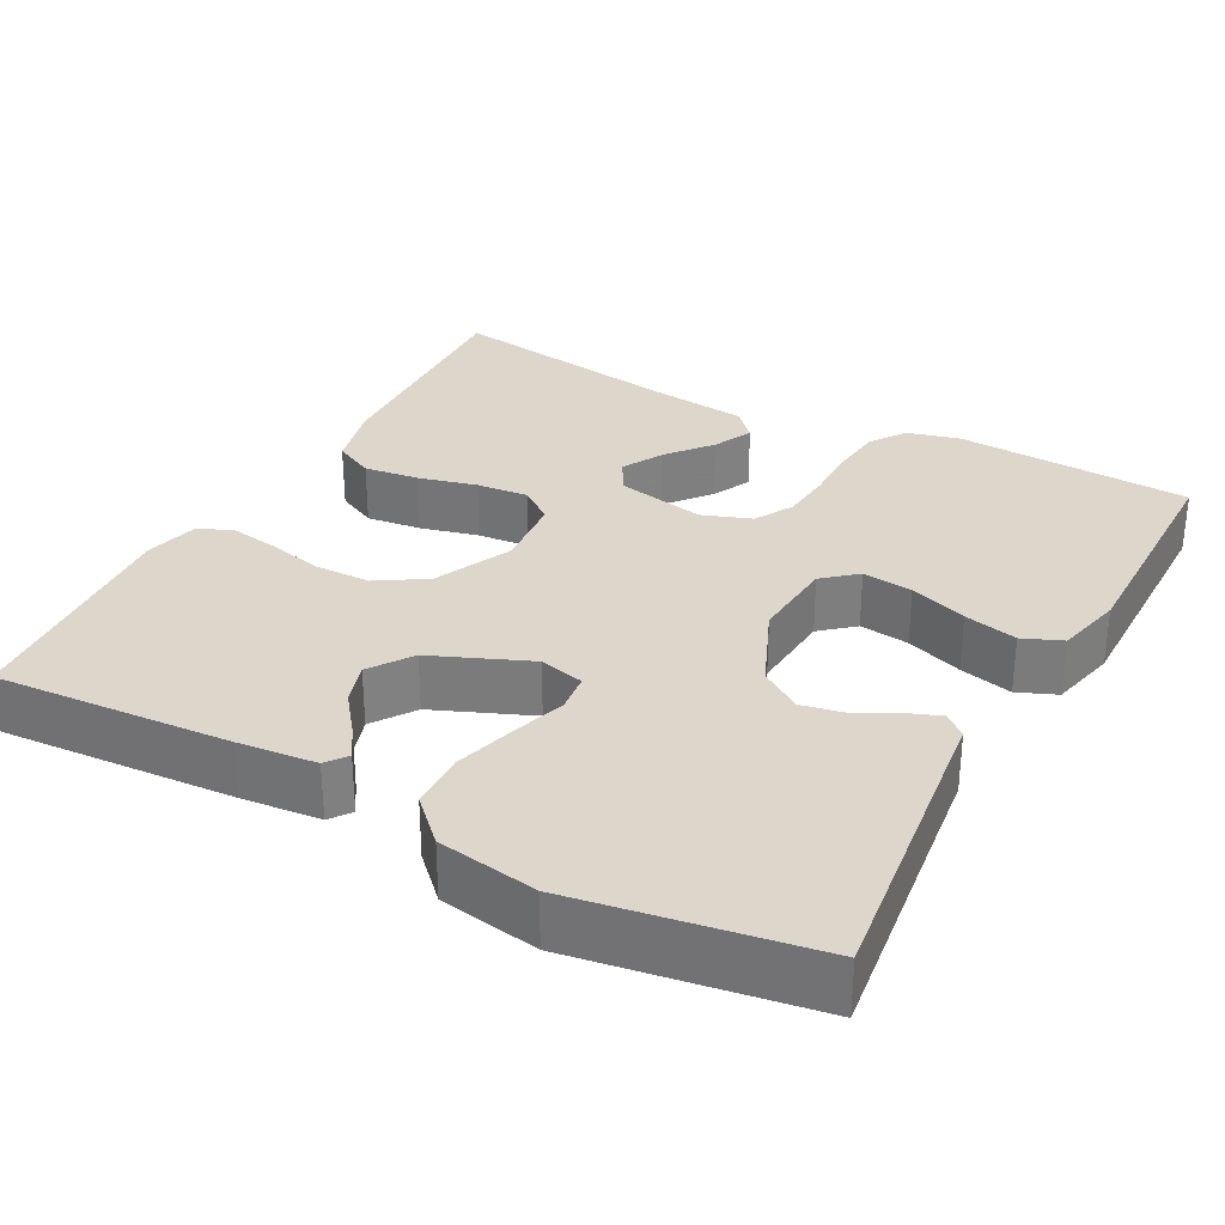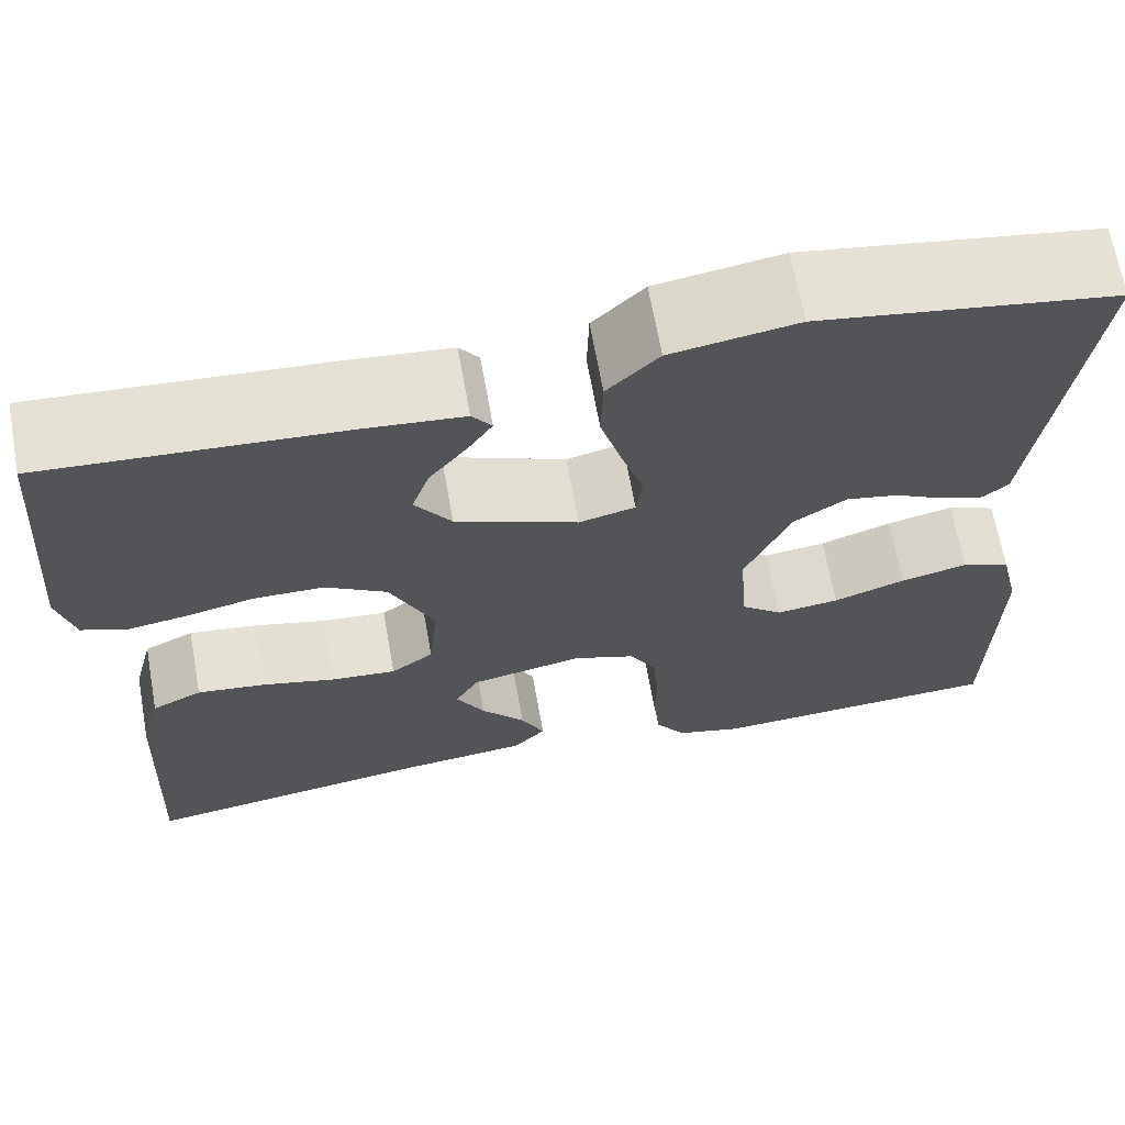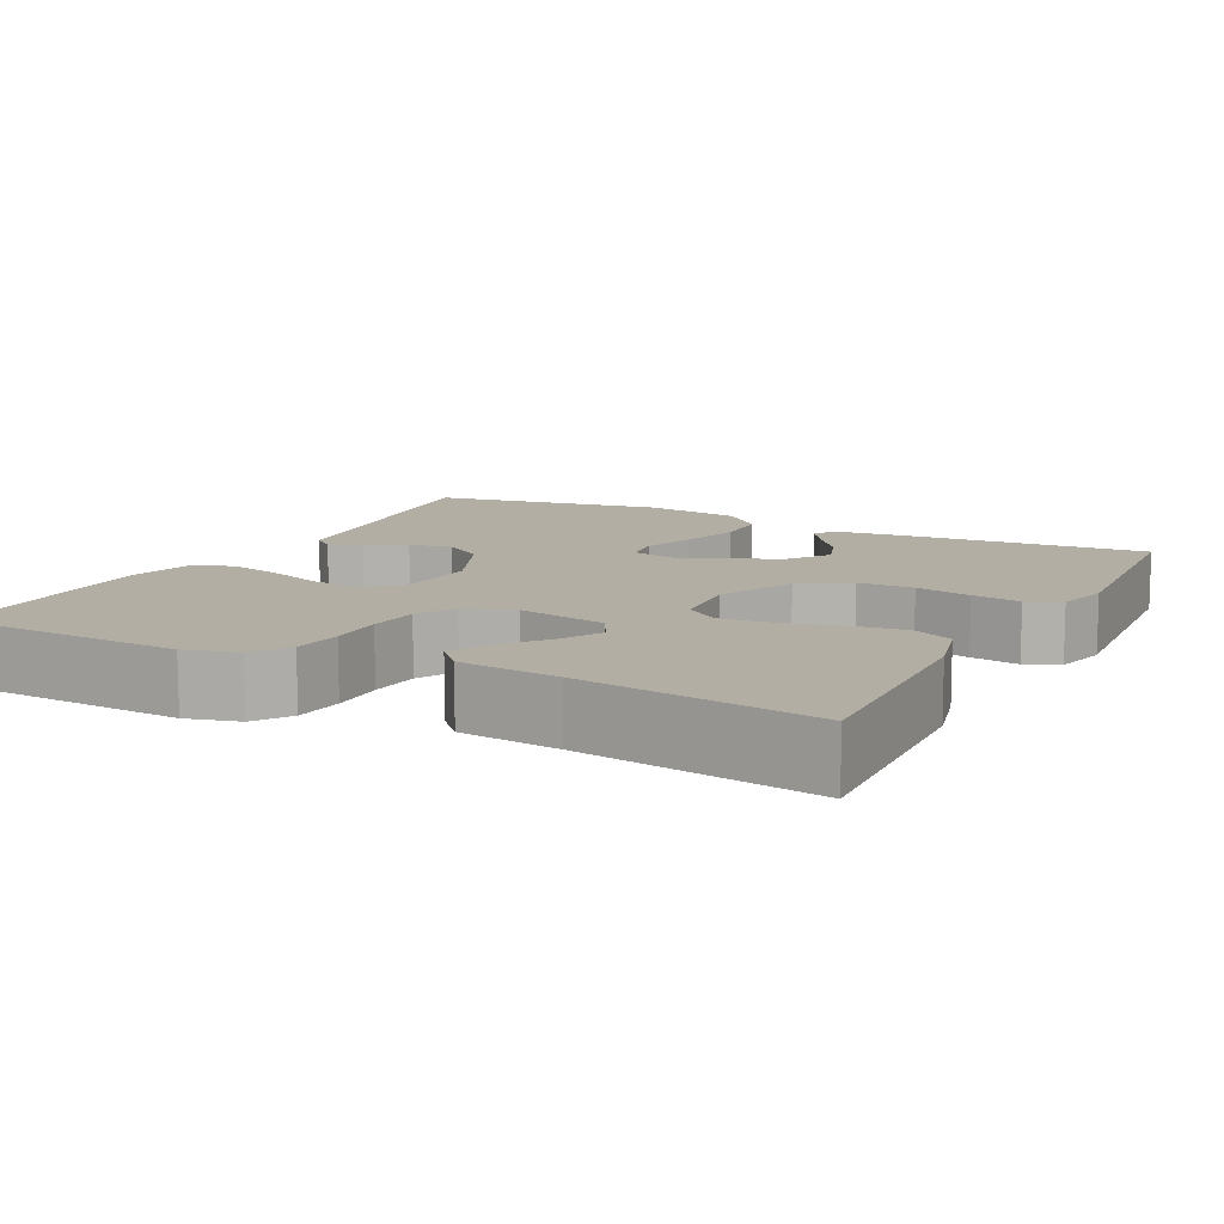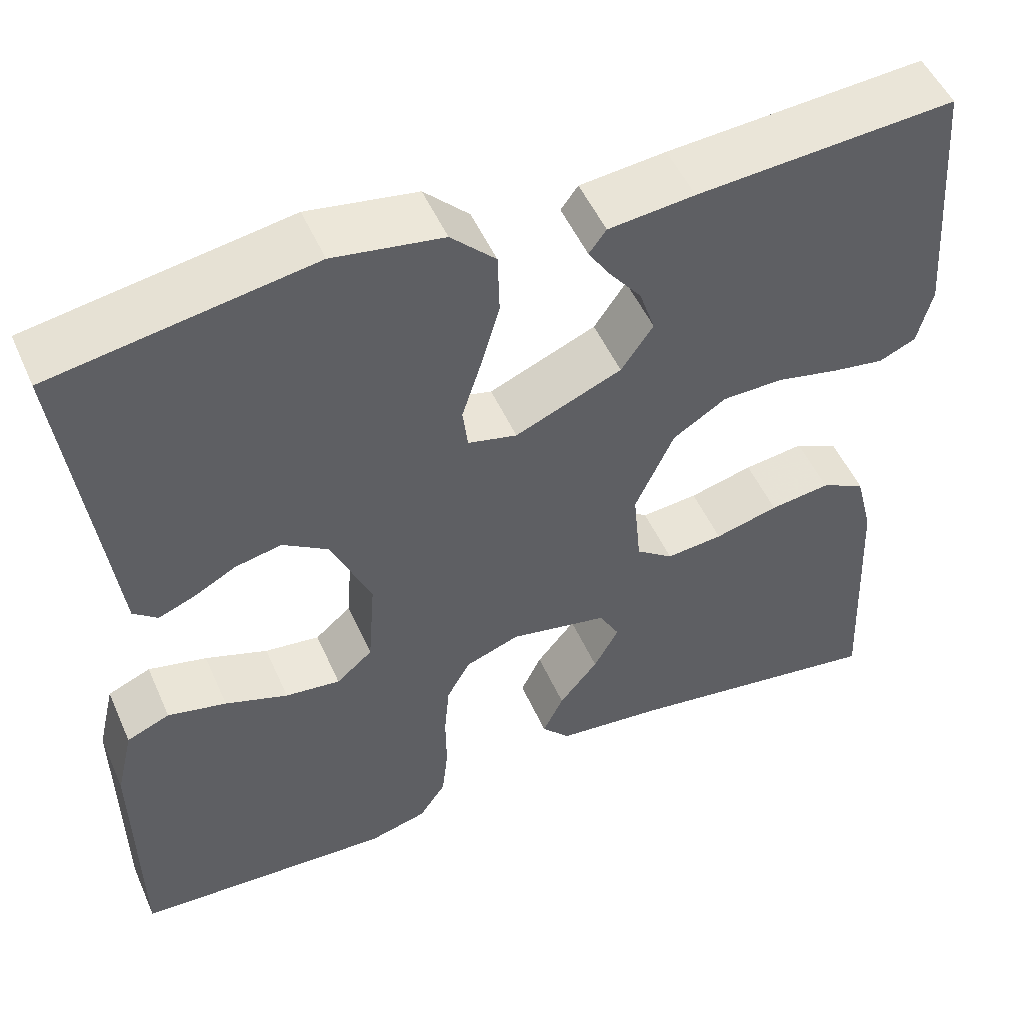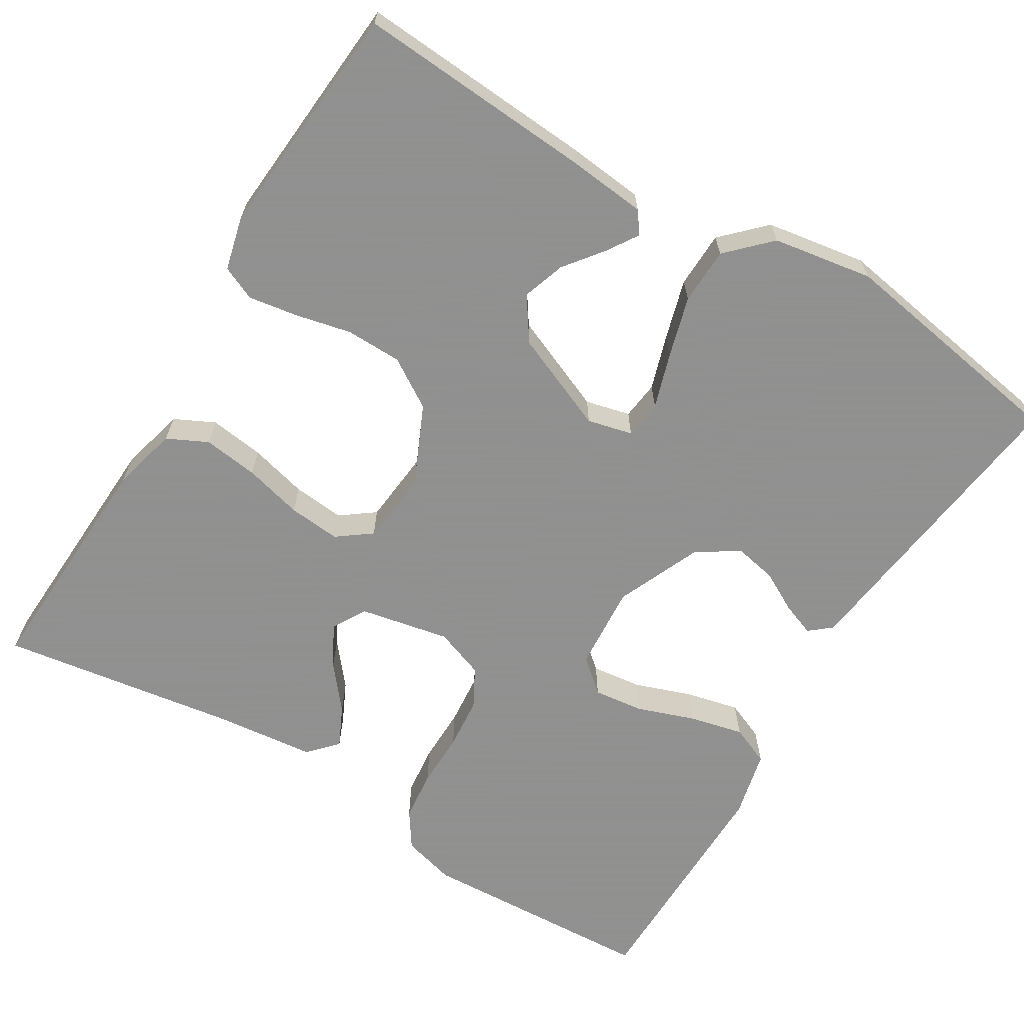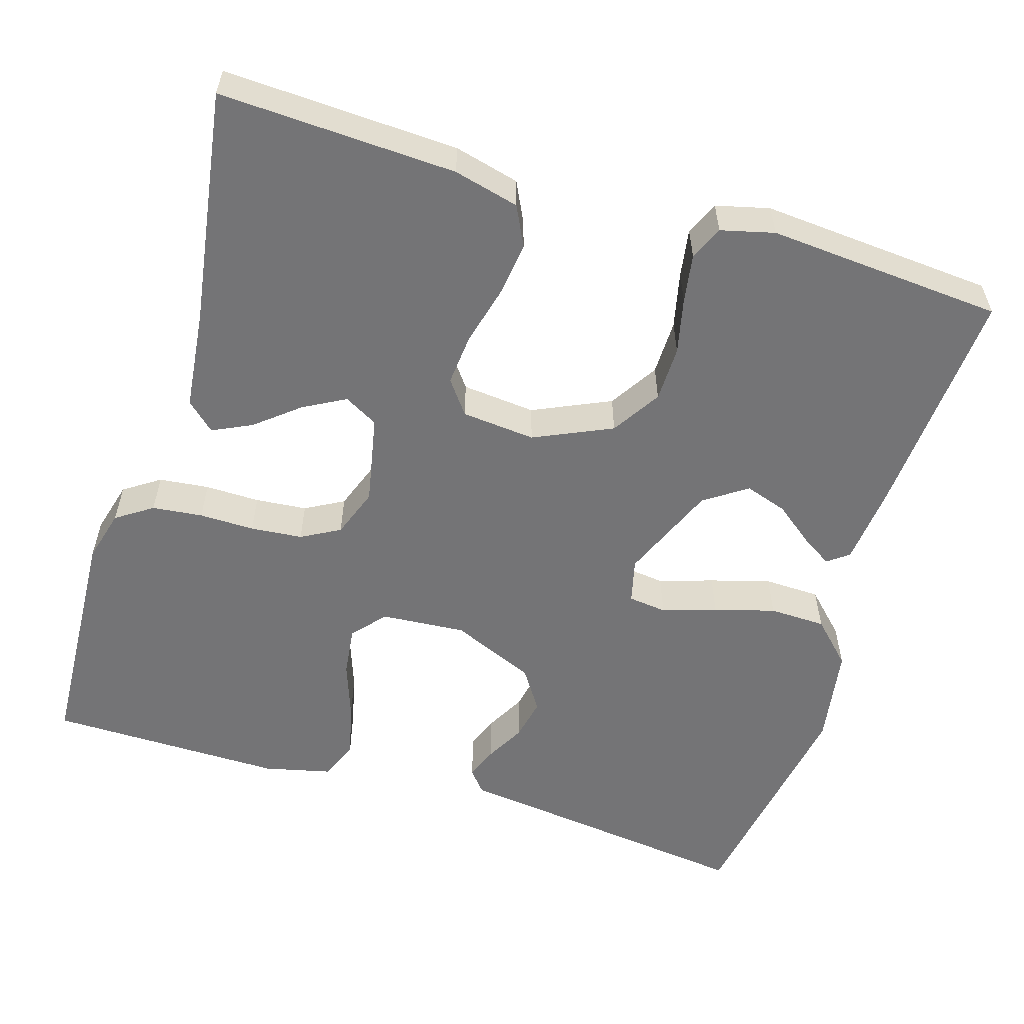
<metadata>
{"format":"obj","ext":"obj","renderer":"f3d","projection":"perspective","resolution":1024,"background":"white","views":[{"elev":30.8,"azim":28.4,"up":"+Y"},{"elev":67.0,"azim":-10.2,"up":"+Z"},{"elev":10.9,"azim":-152.8,"up":"+Y"},{"elev":51.2,"azim":156.5,"up":"+Z"},{"elev":-65.8,"azim":-31.3,"up":"+Y"},{"elev":-56.3,"azim":-107.0,"up":"+Y"}]}
</metadata>
<code>
v -0.5 0.07 -0.5
v -0.486 0.07 -0.2
v -0.465 0.07 -0.117
v -0.414 0.07 -0.092
v -0.344 0.07 -0.101
v -0.27 0.07 -0.12
v -0.204 0.07 -0.126
v -0.161 0.07 -0.094
v -0.152 0.07 0
v -0.197 0.07 0.099
v -0.259 0.07 0.138
v -0.33 0.07 0.139
v -0.401 0.07 0.123
v -0.463 0.07 0.113
v -0.506 0.07 0.132
v -0.523 0.07 0.2
v -0.5 0.07 0.5
v -0.2 0.07 0.48
v -0.1 0.07 0.47
v -0.08 0.07 0.443
v -0.105 0.07 0.404
v -0.143 0.07 0.355
v -0.161 0.07 0.301
v -0.124 0.07 0.247
v 0 0.07 0.195
v 0.057 0.07 0.209
v 0.063 0.07 0.258
v 0.041 0.07 0.327
v 0.019 0.07 0.404
v 0.021 0.07 0.476
v 0.073 0.07 0.528
v 0.2 0.07 0.549
v 0.5 0.07 0.5
v 0.462 0.07 0.2
v 0.451 0.07 0.111
v 0.423 0.07 0.088
v 0.381 0.07 0.104
v 0.331 0.07 0.131
v 0.277 0.07 0.142
v 0.224 0.07 0.107
v 0.178 0.07 0
v 0.186 0.07 -0.108
v 0.228 0.07 -0.144
v 0.292 0.07 -0.136
v 0.365 0.07 -0.11
v 0.433 0.07 -0.094
v 0.483 0.07 -0.115
v 0.503 0.07 -0.2
v 0.5 0.07 -0.5
v 0.2 0.07 -0.516
v 0.133 0.07 -0.498
v 0.102 0.07 -0.452
v 0.095 0.07 -0.388
v 0.096 0.07 -0.318
v 0.09 0.07 -0.252
v 0.063 0.07 -0.203
v 0 0.07 -0.18
v -0.114 0.07 -0.203
v -0.138 0.07 -0.246
v -0.109 0.07 -0.299
v -0.064 0.07 -0.354
v -0.04 0.07 -0.404
v -0.073 0.07 -0.44
v -0.2 0.07 -0.454
v -0.5 0 -0.5
v -0.486 0 -0.2
v -0.465 0 -0.117
v -0.414 0 -0.092
v -0.344 0 -0.101
v -0.27 0 -0.12
v -0.204 0 -0.126
v -0.161 0 -0.094
v -0.152 0 0
v -0.197 0 0.099
v -0.259 0 0.138
v -0.33 0 0.139
v -0.401 0 0.123
v -0.463 0 0.113
v -0.506 0 0.132
v -0.523 0 0.2
v -0.5 0 0.5
v -0.2 0 0.48
v -0.1 0 0.47
v -0.08 0 0.443
v -0.105 0 0.404
v -0.143 0 0.355
v -0.161 0 0.301
v -0.124 0 0.247
v 0 0 0.195
v 0.057 0 0.209
v 0.063 0 0.258
v 0.041 0 0.327
v 0.019 0 0.404
v 0.021 0 0.476
v 0.073 0 0.528
v 0.2 0 0.549
v 0.5 0 0.5
v 0.462 0 0.2
v 0.451 0 0.111
v 0.423 0 0.088
v 0.381 0 0.104
v 0.331 0 0.131
v 0.277 0 0.142
v 0.224 0 0.107
v 0.178 0 0
v 0.186 0 -0.108
v 0.228 0 -0.144
v 0.292 0 -0.136
v 0.365 0 -0.11
v 0.433 0 -0.094
v 0.483 0 -0.115
v 0.503 0 -0.2
v 0.5 0 -0.5
v 0.2 0 -0.516
v 0.133 0 -0.498
v 0.102 0 -0.452
v 0.095 0 -0.388
v 0.096 0 -0.318
v 0.09 0 -0.252
v 0.063 0 -0.203
v 0 0 -0.18
v -0.114 0 -0.203
v -0.138 0 -0.246
v -0.109 0 -0.299
v -0.064 0 -0.354
v -0.04 0 -0.404
v -0.073 0 -0.44
v -0.2 0 -0.454
f 62 63 64
f 61 62 64
f 60 61 64
f 4 5 6
f 3 4 6
f 2 3 6
f 1 2 6
f 64 1 6
f 60 64 6
f 59 60 6
f 58 59 6 7
f 57 58 7 8
f 56 57 8 9
f 52 53 54
f 51 52 54
f 50 51 54
f 49 50 54
f 48 49 54
f 47 48 54
f 46 47 54
f 45 46 54
f 44 45 54
f 43 44 54 55
f 42 43 55 56
f 36 37 38
f 35 36 38
f 34 35 38
f 34 38 39
f 33 34 39
f 32 33 39
f 31 32 39
f 30 31 39
f 29 30 39
f 28 29 39
f 27 28 39
f 26 27 39 40
f 20 21 22
f 19 20 22
f 18 19 22
f 17 18 22
f 16 17 22
f 15 16 22
f 14 15 22
f 13 14 22
f 12 13 22
f 11 12 22 23
f 10 11 23 24
f 10 24 25
f 9 10 25
f 56 9 25
f 42 56 25
f 41 42 25
f 25 26 40 41
f 128 127 126
f 128 126 125
f 128 125 124
f 70 69 68
f 70 68 67
f 70 67 66
f 70 66 65
f 70 65 128
f 70 128 124
f 70 124 123
f 71 70 123 122
f 72 71 122 121
f 73 72 121 120
f 118 117 116
f 118 116 115
f 118 115 114
f 118 114 113
f 118 113 112
f 118 112 111
f 118 111 110
f 118 110 109
f 118 109 108
f 119 118 108 107
f 120 119 107 106
f 102 101 100
f 102 100 99
f 102 99 98
f 103 102 98
f 103 98 97
f 103 97 96
f 103 96 95
f 103 95 94
f 103 94 93
f 103 93 92
f 103 92 91
f 104 103 91 90
f 86 85 84
f 86 84 83
f 86 83 82
f 86 82 81
f 86 81 80
f 86 80 79
f 86 79 78
f 86 78 77
f 86 77 76
f 87 86 76 75
f 88 87 75 74
f 89 88 74
f 89 74 73
f 89 73 120
f 89 120 106
f 89 106 105
f 105 104 90 89
f 1 65 66 2
f 2 66 67 3
f 3 67 68 4
f 4 68 69 5
f 5 69 70 6
f 6 70 71 7
f 7 71 72 8
f 8 72 73 9
f 9 73 74 10
f 10 74 75 11
f 11 75 76 12
f 12 76 77 13
f 13 77 78 14
f 14 78 79 15
f 15 79 80 16
f 16 80 81 17
f 17 81 82 18
f 18 82 83 19
f 19 83 84 20
f 20 84 85 21
f 21 85 86 22
f 22 86 87 23
f 23 87 88 24
f 24 88 89 25
f 25 89 90 26
f 26 90 91 27
f 27 91 92 28
f 28 92 93 29
f 29 93 94 30
f 30 94 95 31
f 31 95 96 32
f 32 96 97 33
f 33 97 98 34
f 34 98 99 35
f 35 99 100 36
f 36 100 101 37
f 37 101 102 38
f 38 102 103 39
f 39 103 104 40
f 40 104 105 41
f 41 105 106 42
f 42 106 107 43
f 43 107 108 44
f 44 108 109 45
f 45 109 110 46
f 46 110 111 47
f 47 111 112 48
f 48 112 113 49
f 49 113 114 50
f 50 114 115 51
f 51 115 116 52
f 52 116 117 53
f 53 117 118 54
f 54 118 119 55
f 55 119 120 56
f 56 120 121 57
f 57 121 122 58
f 58 122 123 59
f 59 123 124 60
f 60 124 125 61
f 61 125 126 62
f 62 126 127 63
f 63 127 128 64
f 64 128 65 1

</code>
